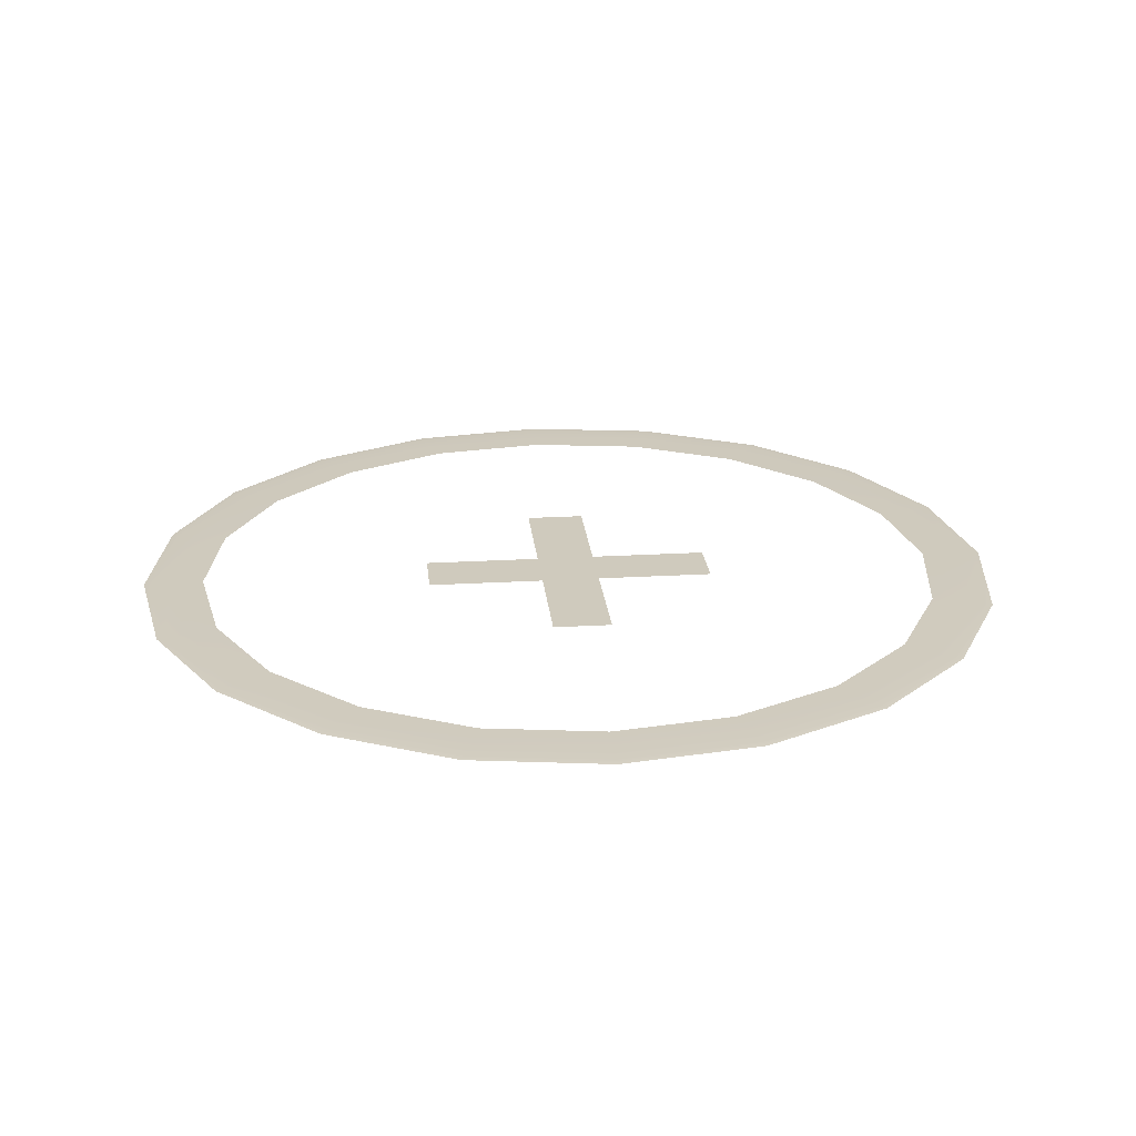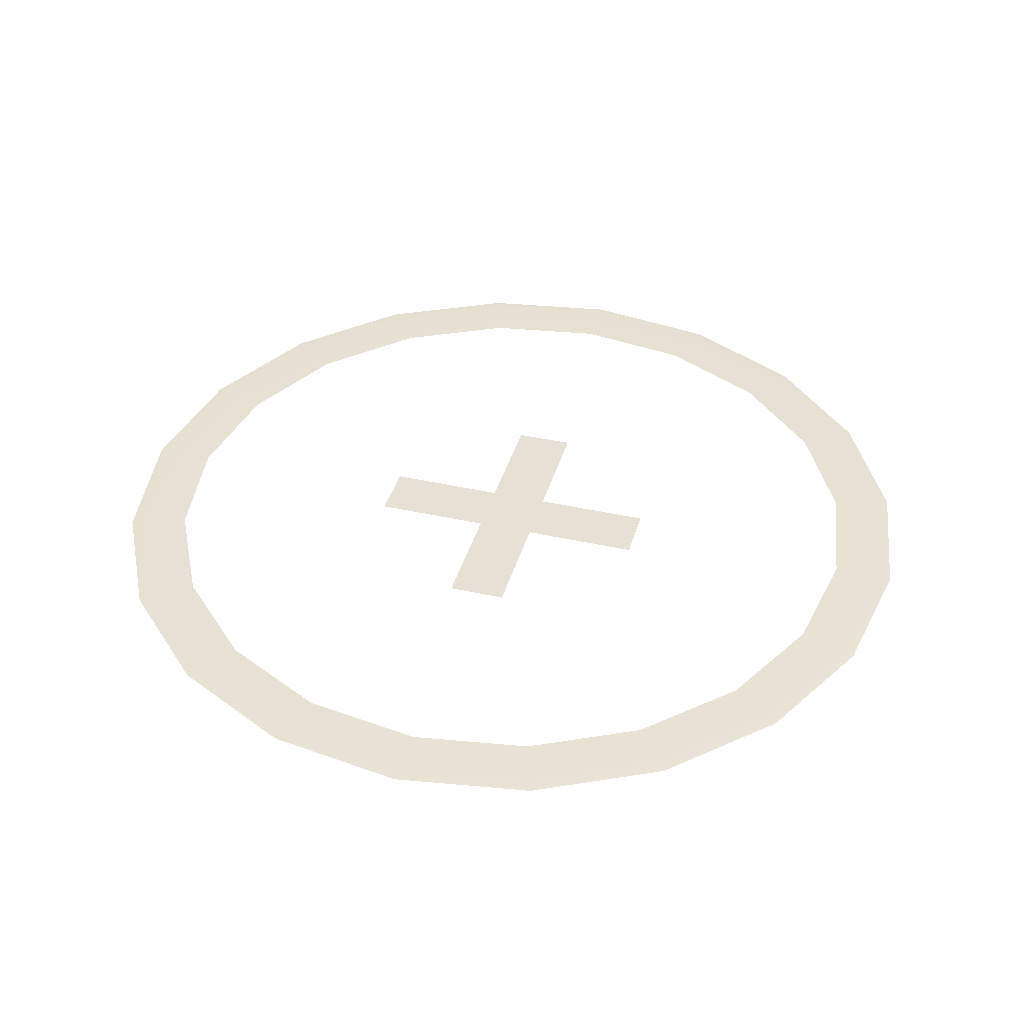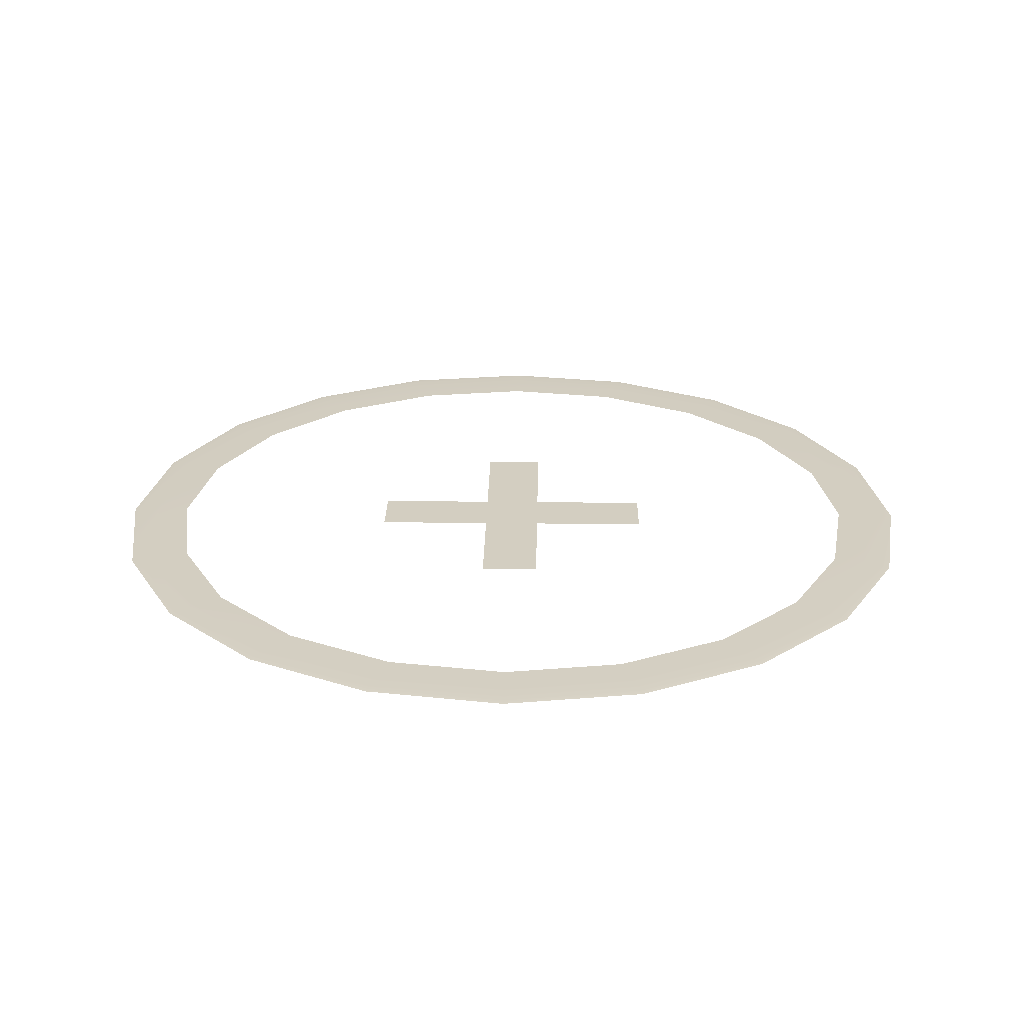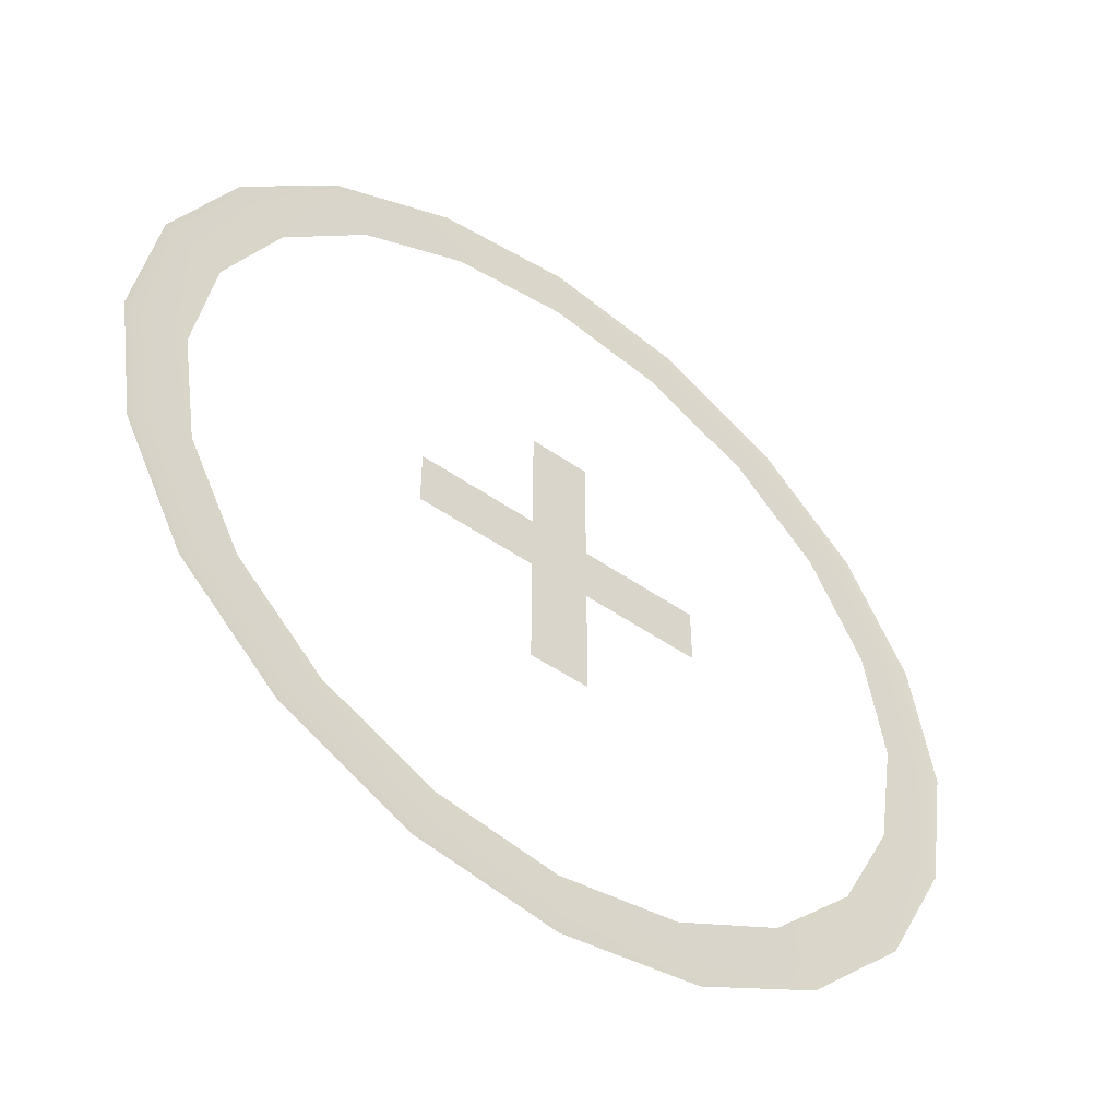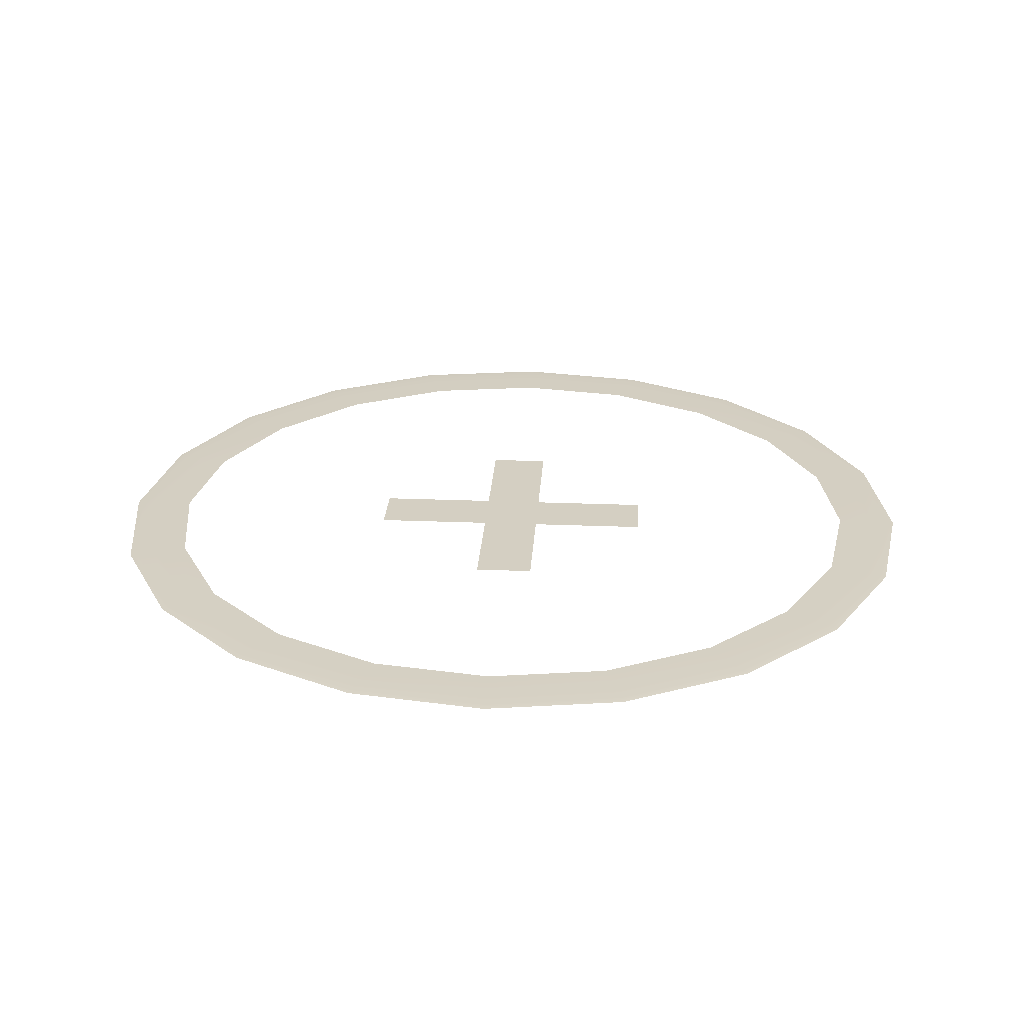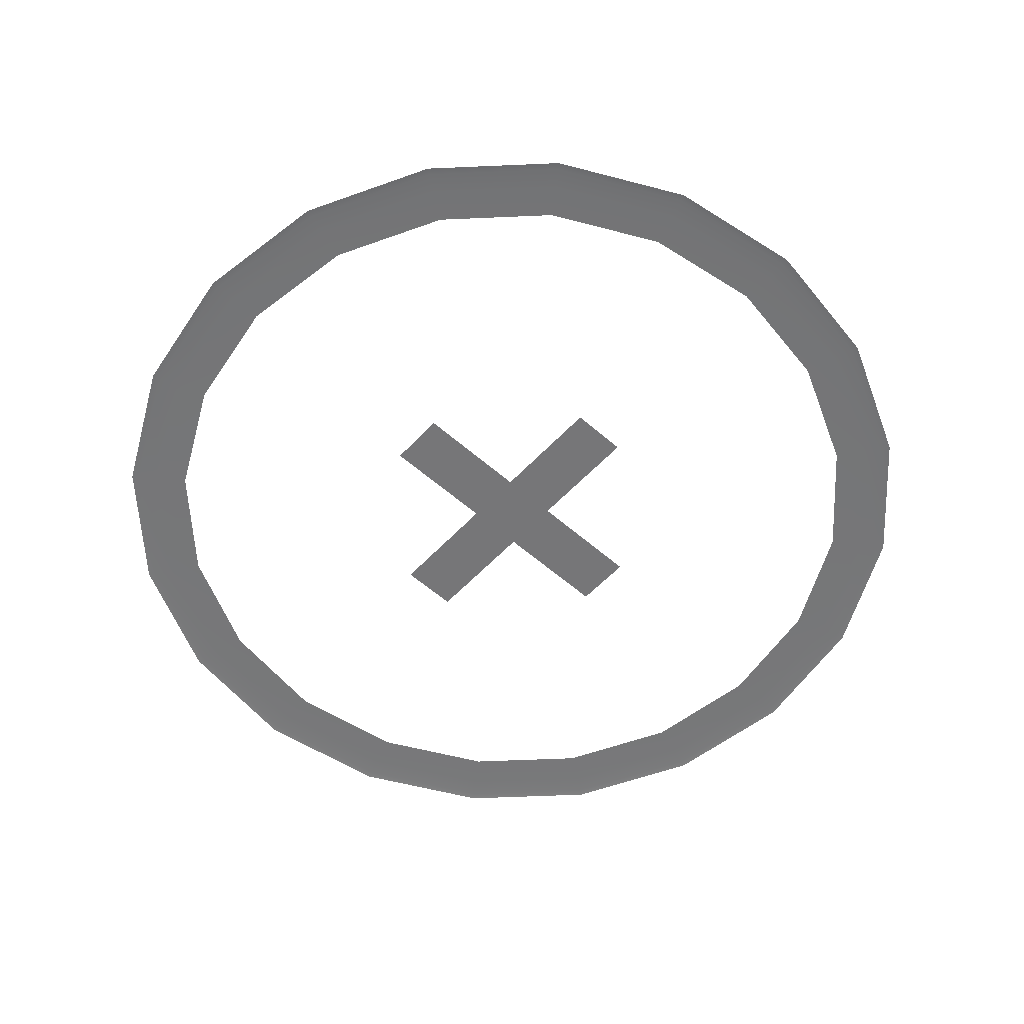
<metadata>
{"format":"obj","ext":"obj","renderer":"f3d","projection":"perspective","resolution":1024,"background":"white","views":[{"elev":23.0,"azim":-95.7,"up":"+Y"},{"elev":39.3,"azim":105.6,"up":"+Y"},{"elev":25.0,"azim":1.1,"up":"+Y"},{"elev":-50.8,"azim":-37.3,"up":"+Z"},{"elev":25.8,"azim":-86.4,"up":"+Y"},{"elev":-56.9,"azim":47.6,"up":"+Y"}]}
</metadata>
<code>
g default
v -0.01 0 0.05
v 0 0 0.05
v 0.01 0 0.05
v -0.01 0 0.04
v 0 0 0.04
v 0.01 0 0.04
v -0.01 0 0.03
v 0 0 0.03
v 0.01 0 0.03
v -0.01 0 0.02
v 0 0 0.02
v 0.01 0 0.02
v -0.05 0 0.01
v -0.04 0 0.01
v -0.03 0 0.01
v -0.02 0 0.01
v -0.01 0 0.01
v 0 0 0.01
v 0.01 0 0.01
v 0.02 0 0.01
v 0.03 0 0.01
v 0.04 0 0.01
v 0.05 0 0.01
v -0.05 0 0
v -0.04 0 0
v -0.03 0 0
v -0.02 0 0
v -0.01 0 0
v 0 0 0
v 0.01 0 0
v 0.02 0 0
v 0.03 0 0
v 0.04 0 0
v 0.05 0 0
v -0.05 0 -0.01
v -0.04 0 -0.01
v -0.03 0 -0.01
v -0.02 0 -0.01
v -0.01 0 -0.01
v 0 0 -0.01
v 0.01 0 -0.01
v 0.02 0 -0.01
v 0.03 0 -0.01
v 0.04 0 -0.01
v 0.05 0 -0.01
v -0.01 0 -0.02
v 0 0 -0.02
v 0.01 0 -0.02
v -0.01 0 -0.03
v 0 0 -0.03
v 0.01 0 -0.03
v -0.01 0 -0.04
v 0 0 -0.04
v 0.01 0 -0.04
v -0.01 0 -0.05
v 0 0 -0.05
v 0.01 0 -0.05
g pPlane1
f 1 2 4
f 4 2 5
f 2 3 5
f 5 3 6
f 4 5 7
f 7 5 8
f 5 6 8
f 8 6 9
f 7 8 10
f 10 8 11
f 8 9 11
f 11 9 12
f 10 11 17
f 17 11 18
f 11 12 18
f 18 12 19
f 13 14 24
f 24 14 25
f 14 15 25
f 25 15 26
f 15 16 26
f 26 16 27
f 16 17 27
f 27 17 28
f 17 18 28
f 28 18 29
f 18 19 29
f 29 19 30
f 19 20 30
f 30 20 31
f 20 21 31
f 31 21 32
f 21 22 32
f 32 22 33
f 22 23 33
f 33 23 34
f 24 25 35
f 35 25 36
f 25 26 36
f 36 26 37
f 26 27 37
f 37 27 38
f 27 28 38
f 38 28 39
f 28 29 39
f 39 29 40
f 29 30 40
f 40 30 41
f 30 31 41
f 41 31 42
f 31 32 42
f 42 32 43
f 32 33 43
f 43 33 44
f 33 34 44
f 44 34 45
f 39 40 46
f 46 40 47
f 40 41 47
f 47 41 48
f 46 47 49
f 49 47 50
f 47 48 50
f 50 48 51
f 49 50 52
f 52 50 53
f 50 51 53
f 53 51 54
f 52 53 55
f 55 53 56
f 53 54 56
f 56 54 57
g default
v 0.1231 0.000405 -0.03998
v 0.1047 0.000405 -0.07605
v 0.07605 0.000405 -0.1047
v 0.03998 0.000405 -0.1231
v 0 0.000405 -0.1294
v -0.03998 0.000405 -0.1231
v -0.07605 0.000405 -0.1047
v -0.1047 0.000405 -0.07605
v -0.1231 0.000405 -0.03998
v -0.1294 0.000405 0
v -0.1231 0.000405 0.03998
v -0.1047 0.000405 0.07605
v -0.07605 0.000405 0.1047
v -0.03998 0.000405 0.1231
v -0 0.000405 0.1294
v 0.03998 0.000405 0.1231
v 0.07605 0.000405 0.1047
v 0.1047 0.000405 0.07605
v 0.1231 0.000405 0.03998
v 0.1294 0.000405 0
v 0.1336 0.000294 -0.0434
v 0.1136 0.000294 -0.08256
v 0.08256 0.000294 -0.1136
v 0.0434 0.000294 -0.1336
v 0 0.000294 -0.1405
v -0.0434 0.000294 -0.1336
v -0.08256 0.000294 -0.1136
v -0.1136 0.000294 -0.08256
v -0.1336 0.000294 -0.0434
v -0.1405 0.000294 0
v -0.1336 0.000294 0.0434
v -0.1136 0.000294 0.08256
v -0.08256 0.000294 0.1136
v -0.0434 0.000294 0.1336
v -0 0.000294 0.1405
v 0.0434 0.000294 0.1336
v 0.08256 0.000294 0.1136
v 0.1136 0.000294 0.08256
v 0.1336 0.000294 0.0434
v 0.1405 0.000294 0
v 0.1403 0.000155 -0.0456
v 0.1194 0.000155 -0.08673
v 0.08673 0.000155 -0.1194
v 0.0456 0.000155 -0.1403
v 0 0.000155 -0.1476
v -0.0456 0.000155 -0.1403
v -0.08673 0.000155 -0.1194
v -0.1194 0.000155 -0.08673
v -0.1403 0.000155 -0.0456
v -0.1476 0.000155 0
v -0.1403 0.000155 0.0456
v -0.1194 0.000155 0.08673
v -0.08673 0.000155 0.1194
v -0.0456 0.000155 0.1403
v -0 0.000155 0.1476
v 0.0456 0.000155 0.1403
v 0.08673 0.000155 0.1194
v 0.1194 0.000155 0.08673
v 0.1403 0.000155 0.0456
v 0.1476 0.000155 0
v 0.1427 0 -0.04635
v 0.1214 0 -0.08817
v 0.08817 0 -0.1214
v 0.04635 0 -0.1427
v 0 0 -0.15
v -0.04635 0 -0.1427
v -0.08817 0 -0.1214
v -0.1214 0 -0.08817
v -0.1427 0 -0.04635
v -0.15 0 0
v -0.1427 0 0.04635
v -0.1214 0 0.08817
v -0.08817 0 0.1214
v -0.04635 0 0.1427
v -0 0 0.15
v 0.04635 0 0.1427
v 0.08817 0 0.1214
v 0.1214 0 0.08817
v 0.1427 0 0.04635
v 0.15 0 0
g pTorus1
f 59 58 79
f 79 58 78
f 60 59 80
f 80 59 79
f 61 60 81
f 81 60 80
f 62 61 82
f 82 61 81
f 63 62 83
f 83 62 82
f 64 63 84
f 84 63 83
f 65 64 85
f 85 64 84
f 66 65 86
f 86 65 85
f 67 66 87
f 87 66 86
f 68 67 88
f 88 67 87
f 69 68 89
f 89 68 88
f 70 69 90
f 90 69 89
f 71 70 91
f 91 70 90
f 72 71 92
f 92 71 91
f 73 72 93
f 93 72 92
f 74 73 94
f 94 73 93
f 75 74 95
f 95 74 94
f 76 75 96
f 96 75 95
f 77 76 97
f 97 76 96
f 58 77 78
f 78 77 97
f 79 78 99
f 99 78 98
f 80 79 100
f 100 79 99
f 81 80 101
f 101 80 100
f 82 81 102
f 102 81 101
f 83 82 103
f 103 82 102
f 84 83 104
f 104 83 103
f 85 84 105
f 105 84 104
f 86 85 106
f 106 85 105
f 87 86 107
f 107 86 106
f 88 87 108
f 108 87 107
f 89 88 109
f 109 88 108
f 90 89 110
f 110 89 109
f 91 90 111
f 111 90 110
f 92 91 112
f 112 91 111
f 93 92 113
f 113 92 112
f 94 93 114
f 114 93 113
f 95 94 115
f 115 94 114
f 96 95 116
f 116 95 115
f 97 96 117
f 117 96 116
f 78 97 98
f 98 97 117
f 99 98 119
f 119 98 118
f 100 99 120
f 120 99 119
f 101 100 121
f 121 100 120
f 102 101 122
f 122 101 121
f 103 102 123
f 123 102 122
f 104 103 124
f 124 103 123
f 105 104 125
f 125 104 124
f 106 105 126
f 126 105 125
f 107 106 127
f 127 106 126
f 108 107 128
f 128 107 127
f 109 108 129
f 129 108 128
f 110 109 130
f 130 109 129
f 111 110 131
f 131 110 130
f 112 111 132
f 132 111 131
f 113 112 133
f 133 112 132
f 114 113 134
f 134 113 133
f 115 114 135
f 135 114 134
f 116 115 136
f 136 115 135
f 117 116 137
f 137 116 136
f 98 117 118
f 118 117 137

</code>
